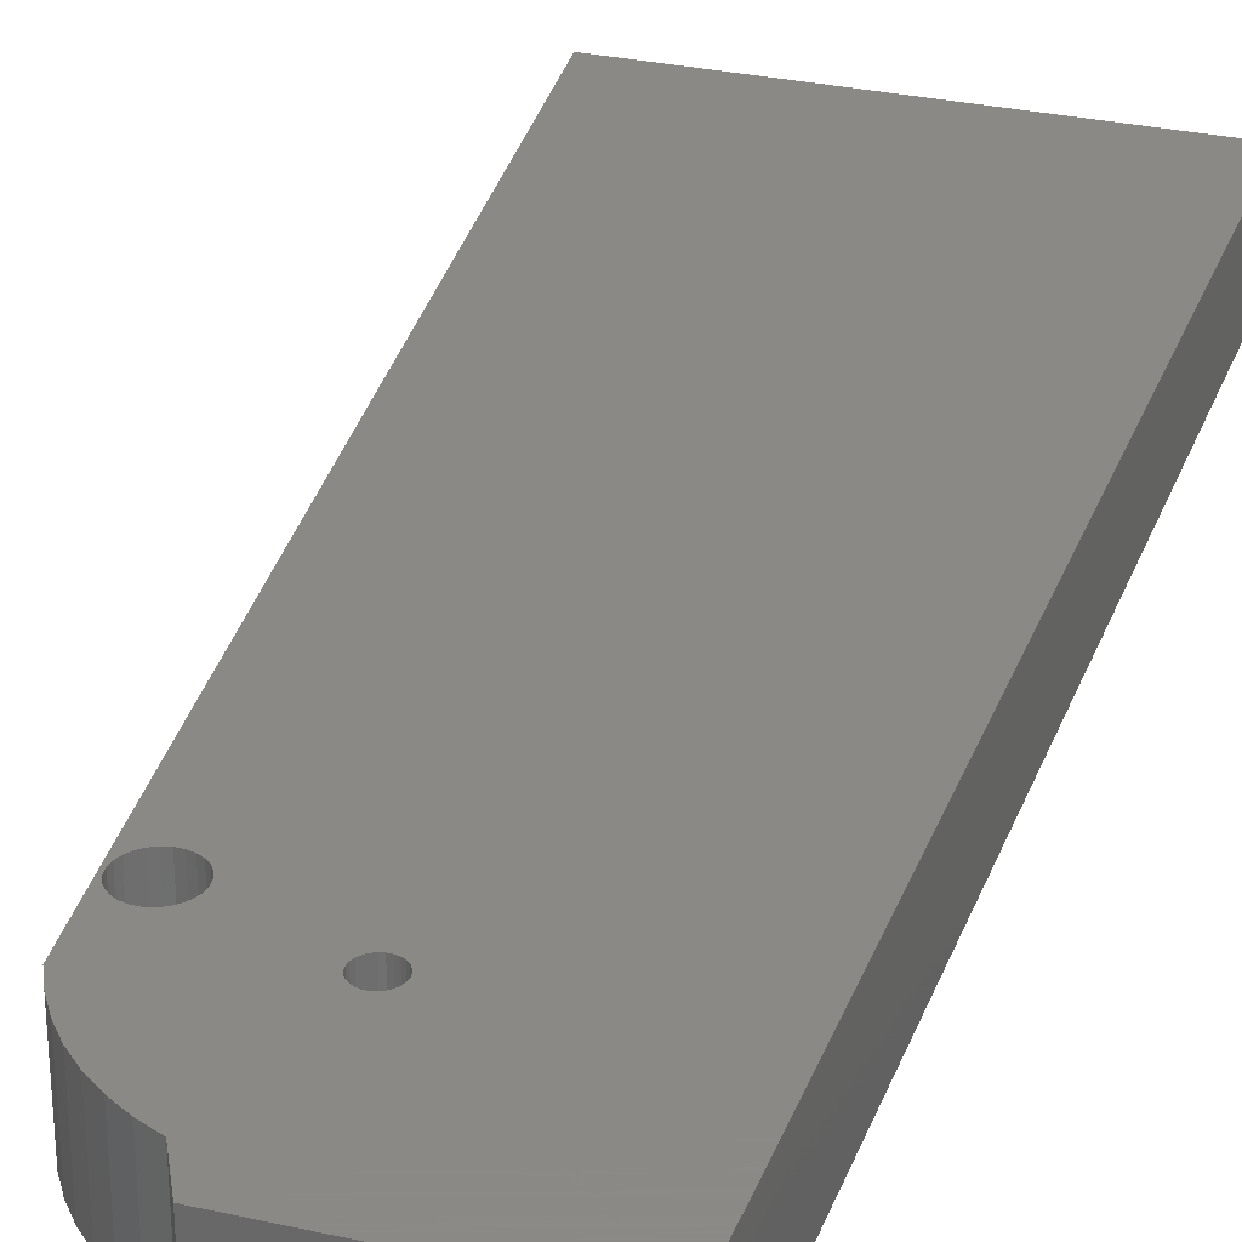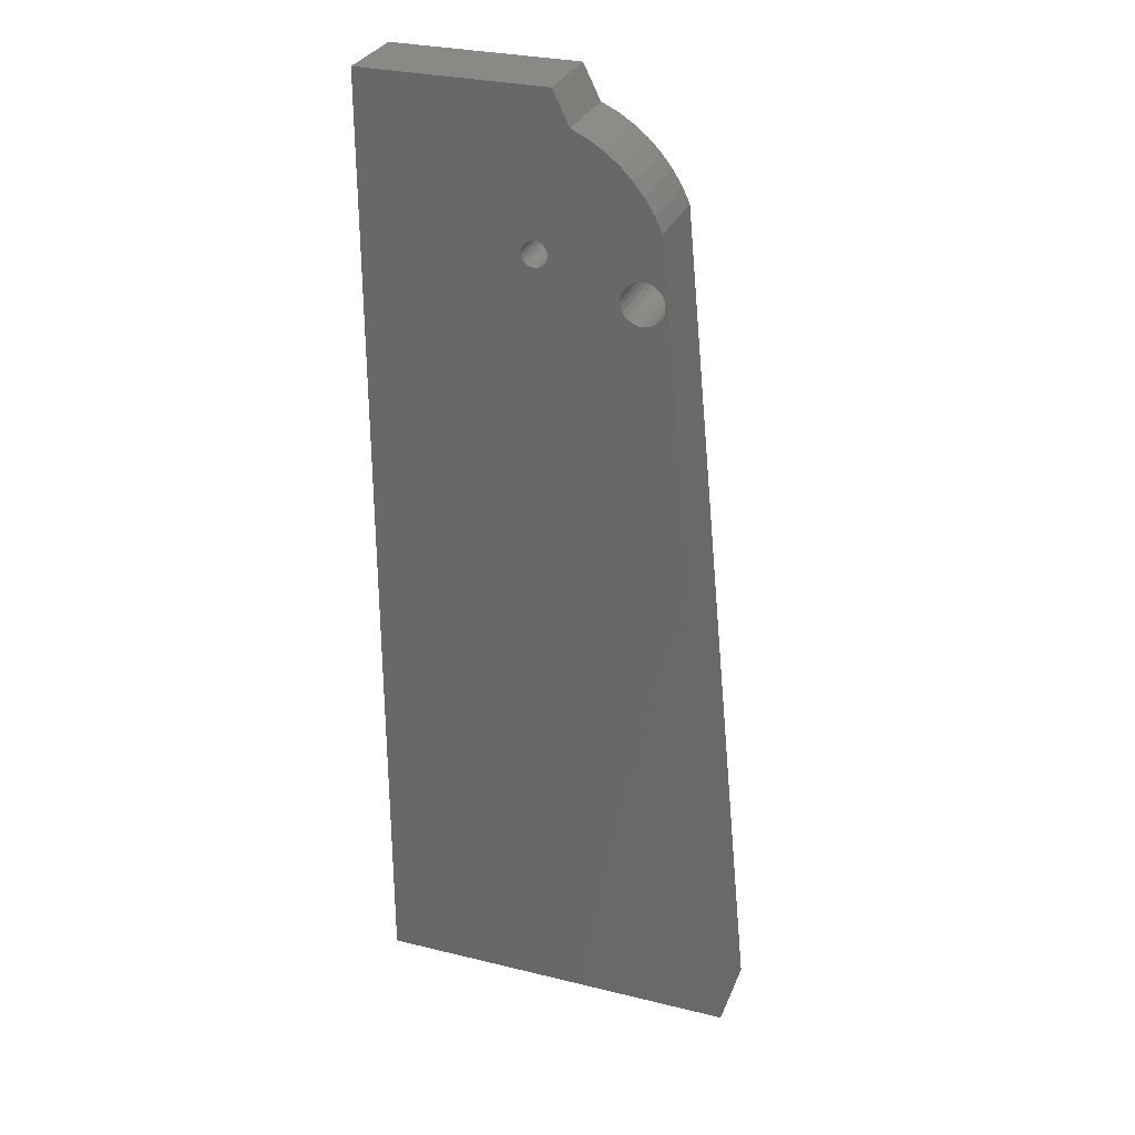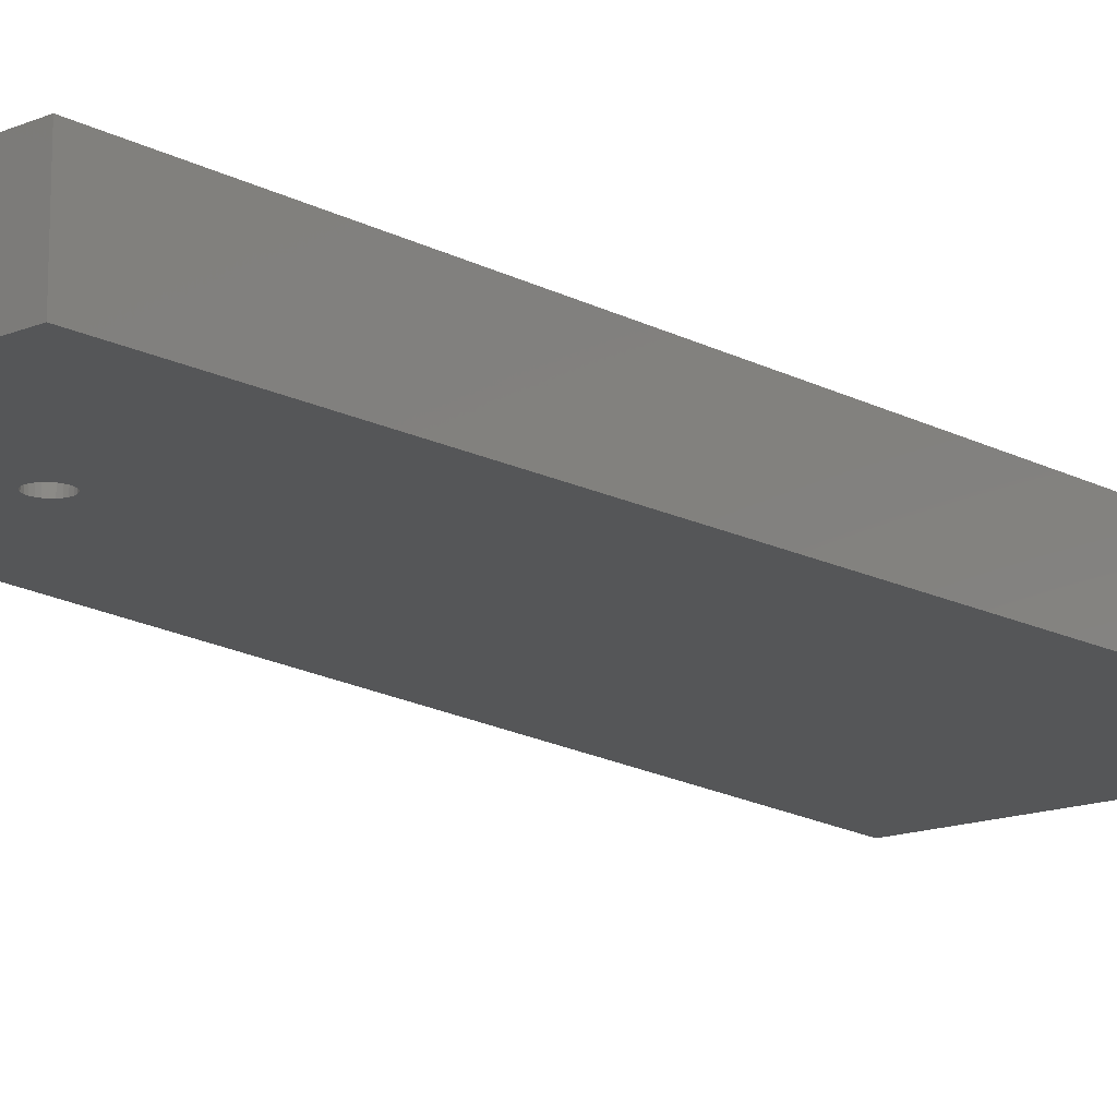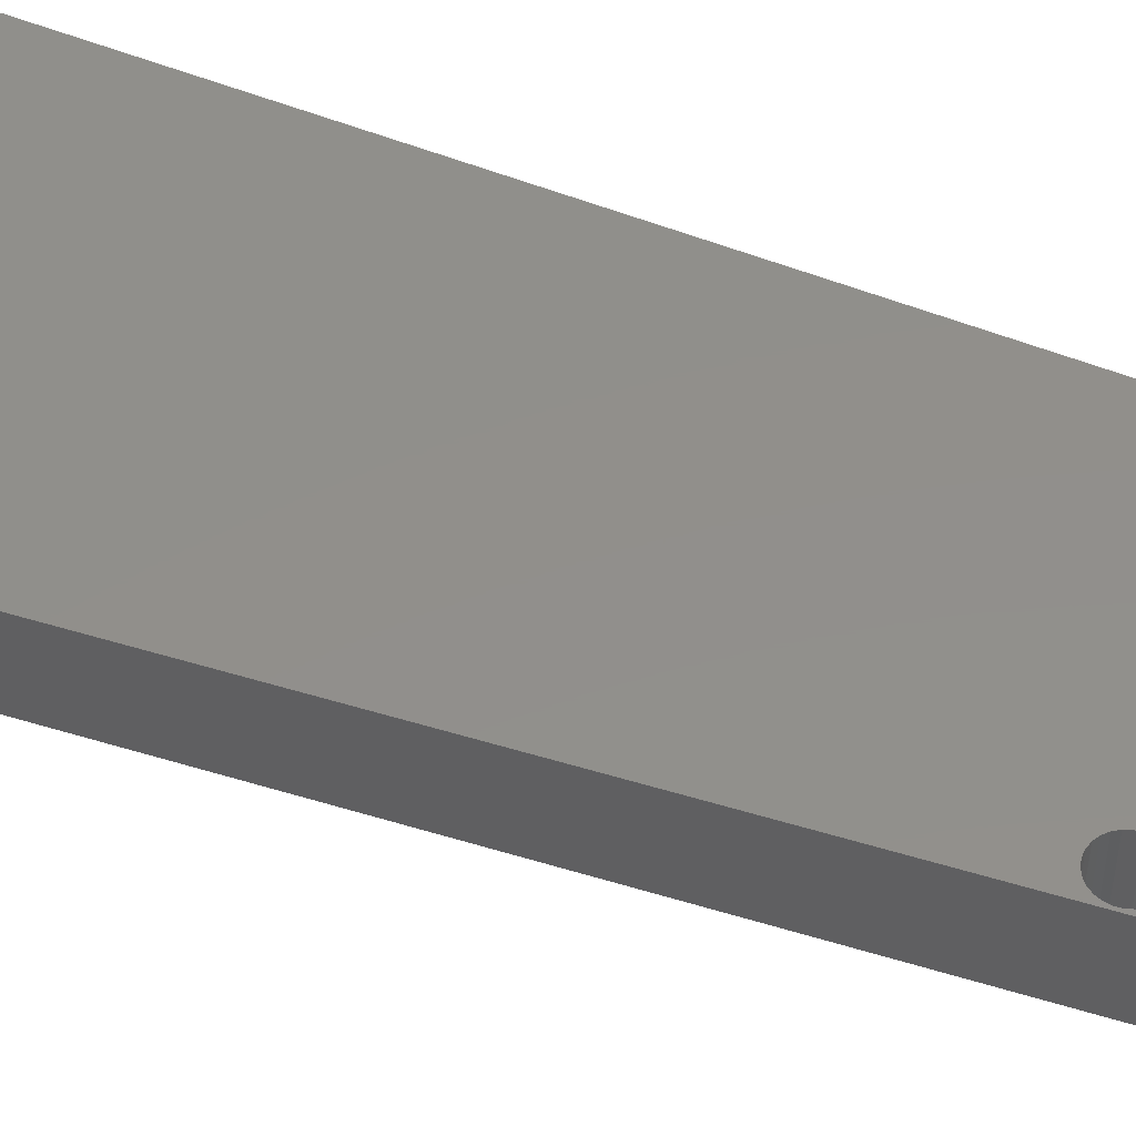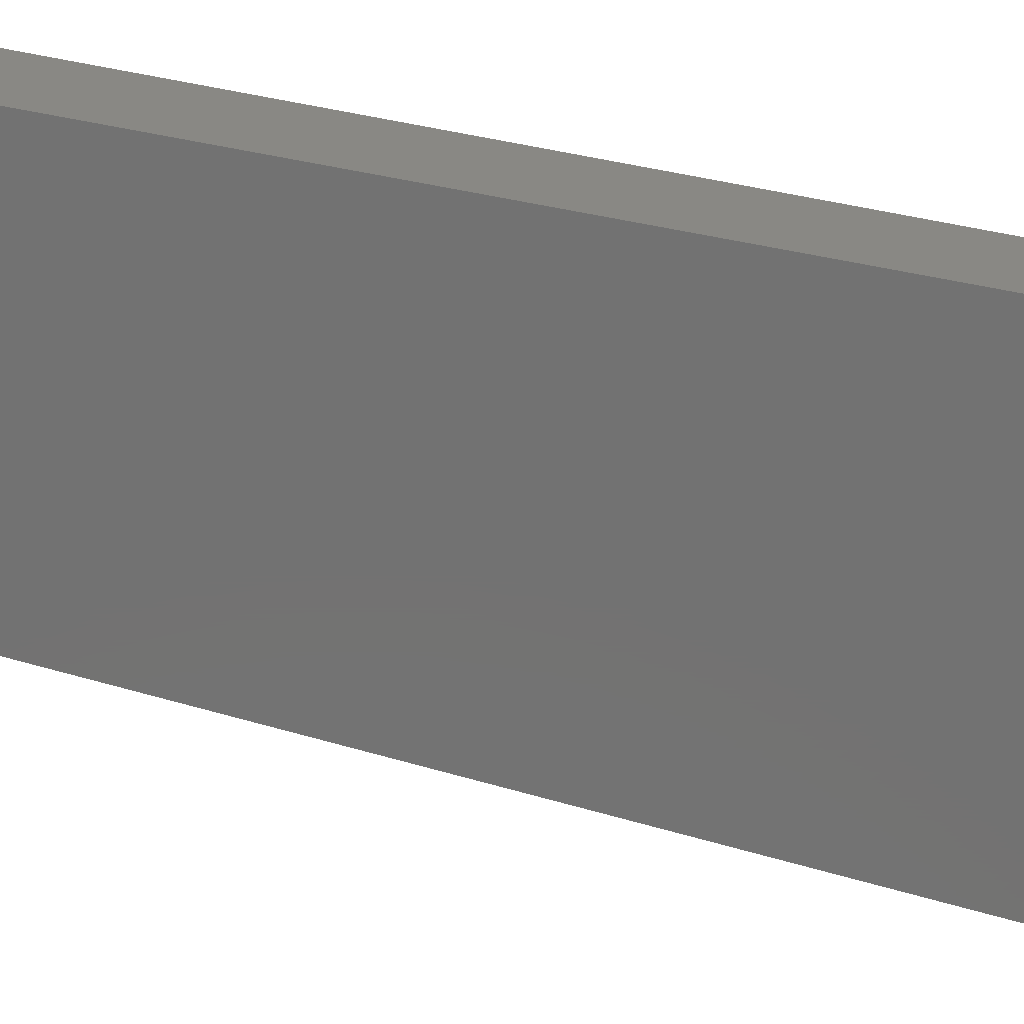
<metadata>
{"format":"stl","ext":"stl","renderer":"f3d","projection":"perspective","resolution":1024,"background":"white","views":[{"elev":30.0,"azim":18.1,"up":"+Y"},{"elev":29.9,"azim":-160.4,"up":"+Z"},{"elev":-14.8,"azim":41.6,"up":"+Y"},{"elev":50.8,"azim":-65.9,"up":"+Y"},{"elev":-64.4,"azim":78.9,"up":"+Y"}]}
</metadata>
<code>
# stl→obj: 256 verts, 388 faces
v 0.06085 -0.01587 -1.008
v -0.6686 -0.1587 -1.008
v -0.6686 -0.01587 -1.008
v 0.06085 -0.1587 -1.008
v -0.5028 -0.1587 0.6827
v -0.5028 -0.01587 0.6827
v 0.06085 -0.01587 0.9148
v 0.06085 -0.1587 0.9148
v -0.6686 0 -1.008
v 0.06085 0 -1.008
v -0.4932 -0.1587 0.516
v -0.5007 -0.1587 0.5226
v -0.5064 -0.1587 0.5308
v -0.4844 -0.1587 0.5113
v -0.5099 -0.1587 0.5402
v -0.4747 -0.1587 0.5089
v -0.4647 -0.1587 0.5089
v -0.455 -0.1587 0.5113
v -0.4461 -0.1587 0.516
v -0.4647 -0.1587 0.5912
v -0.455 -0.1587 0.5888
v -0.4747 -0.1587 0.5912
v -0.4844 -0.1587 0.5888
v -0.4932 -0.1587 0.5842
v -0.5007 -0.1587 0.5776
v -0.5064 -0.1587 0.5693
v -0.5099 -0.1587 0.56
v -0.5111 -0.1587 0.5501
v -0.488 -0.1587 0.7137
v -0.4461 -0.1587 0.5842
v -0.4697 -0.1587 0.7428
v -0.2893 -0.1587 0.5999
v -0.4282 -0.1587 0.5501
v -0.4294 -0.1587 0.5402
v -0.2848 -0.1587 0.5959
v -0.2927 -0.1587 0.6048
v -0.4294 -0.1587 0.56
v -0.2795 -0.1587 0.5932
v -0.433 -0.1587 0.5308
v -0.2949 -0.1587 0.6105
v -0.433 -0.1587 0.5693
v -0.2737 -0.1587 0.5917
v -0.4386 -0.1587 0.5226
v -0.2956 -0.1587 0.6164
v -0.4386 -0.1587 0.5776
v -0.2677 -0.1587 0.5917
v -0.2949 -0.1587 0.6224
v -0.2619 -0.1587 0.5932
v -0.2927 -0.1587 0.628
v -0.2566 -0.1587 0.5959
v -0.2893 -0.1587 0.6329
v -0.4483 -0.1587 0.7697
v -0.2521 -0.1587 0.5999
v -0.2487 -0.1587 0.6048
v -0.424 -0.1587 0.794
v -0.2848 -0.1587 0.6369
v -0.3971 -0.1587 0.8154
v -0.2795 -0.1587 0.6397
v -0.368 -0.1587 0.8336
v -0.337 -0.1587 0.8485
v -0.2619 -0.1587 0.6397
v -0.2566 -0.1587 0.6369
v -0.2677 -0.1587 0.6411
v -0.2737 -0.1587 0.6411
v -0.3039 -0.1587 0.9148
v -0.2466 -0.1587 0.6224
v -0.2459 -0.1587 0.6164
v -0.2487 -0.1587 0.628
v -0.2521 -0.1587 0.6329
v -0.2466 -0.1587 0.6105
v -0.368 -0.01587 0.8336
v -0.337 -0.01587 0.8485
v -0.3971 -0.01587 0.8154
v -0.424 -0.01587 0.794
v -0.4483 -0.01587 0.7697
v -0.4697 -0.01587 0.7428
v -0.488 -0.01587 0.7137
v -0.5028 0 0.6827
v -0.3039 -0.01587 0.9148
v 0.06085 0 0.9148
v -0.4932 1.041e-17 0.516
v -0.6686 1.041e-17 -1.008
v -0.5007 1.041e-17 0.5226
v -0.5064 1.041e-17 0.5308
v -0.4844 1.041e-17 0.5113
v -0.5099 1.041e-17 0.5402
v -0.4747 1.041e-17 0.5089
v -0.4647 1.041e-17 0.5089
v 0.06085 1.041e-17 -1.008
v -0.455 1.041e-17 0.5113
v -0.4461 1.041e-17 0.516
v -0.5028 1.041e-17 0.6827
v -0.455 1.041e-17 0.5888
v -0.4647 1.041e-17 0.5912
v -0.4747 1.041e-17 0.5912
v -0.4844 1.041e-17 0.5888
v -0.4932 1.041e-17 0.5842
v -0.5007 1.041e-17 0.5776
v -0.5064 1.041e-17 0.5693
v -0.5099 1.041e-17 0.56
v -0.5111 1.041e-17 0.5501
v -0.488 1.041e-17 0.7137
v -0.4461 1.041e-17 0.5842
v -0.4697 1.041e-17 0.7428
v -0.2893 1.041e-17 0.5999
v -0.4294 1.041e-17 0.5402
v -0.4282 1.041e-17 0.5501
v -0.2848 1.041e-17 0.5959
v -0.2927 1.041e-17 0.6048
v -0.4294 1.041e-17 0.56
v -0.2795 1.041e-17 0.5932
v -0.433 1.041e-17 0.5308
v -0.2949 1.041e-17 0.6105
v -0.433 1.041e-17 0.5693
v -0.2737 1.041e-17 0.5917
v -0.4386 1.041e-17 0.5226
v -0.2956 1.041e-17 0.6164
v -0.4386 1.041e-17 0.5776
v -0.2677 1.041e-17 0.5917
v -0.2949 1.041e-17 0.6224
v -0.2619 1.041e-17 0.5932
v -0.2927 1.041e-17 0.628
v -0.2566 1.041e-17 0.5959
v -0.2893 1.041e-17 0.6329
v -0.4483 1.041e-17 0.7697
v -0.2521 1.041e-17 0.5999
v -0.2487 1.041e-17 0.6048
v -0.424 1.041e-17 0.794
v -0.2848 1.041e-17 0.6369
v -0.3971 1.041e-17 0.8154
v -0.2795 1.041e-17 0.6397
v -0.368 1.041e-17 0.8336
v -0.337 1.041e-17 0.8485
v -0.2566 1.041e-17 0.6369
v -0.2619 1.041e-17 0.6397
v -0.2677 1.041e-17 0.6411
v -0.2737 1.041e-17 0.6411
v -0.3039 1.041e-17 0.9148
v 0.06085 1.041e-17 0.9148
v -0.2459 1.041e-17 0.6164
v -0.2466 1.041e-17 0.6224
v -0.2487 1.041e-17 0.628
v -0.2521 1.041e-17 0.6329
v -0.2466 1.041e-17 0.6105
v -0.4294 -0.01587 0.56
v -0.4282 -0.01587 0.5501
v -0.433 -0.01587 0.5693
v -0.4386 -0.01587 0.5776
v -0.4461 -0.01587 0.5842
v -0.455 -0.01587 0.5888
v -0.4647 -0.01587 0.5912
v -0.4747 -0.01587 0.5912
v -0.4844 -0.01587 0.5888
v -0.4932 -0.01587 0.5842
v -0.5007 -0.01587 0.5776
v -0.5064 -0.01587 0.5693
v -0.5099 -0.01587 0.56
v -0.5111 -0.01587 0.5501
v -0.5099 -0.01587 0.5402
v -0.5064 -0.01587 0.5308
v -0.5007 -0.01587 0.5226
v -0.4932 -0.01587 0.516
v -0.4844 -0.01587 0.5113
v -0.4747 -0.01587 0.5089
v -0.4647 -0.01587 0.5089
v -0.455 -0.01587 0.5113
v -0.4461 -0.01587 0.516
v -0.4386 -0.01587 0.5226
v -0.433 -0.01587 0.5308
v -0.4294 -0.01587 0.5402
v -0.2466 -0.01587 0.6224
v -0.2459 -0.01587 0.6164
v -0.2487 -0.01587 0.628
v -0.2521 -0.01587 0.6329
v -0.2566 -0.01587 0.6369
v -0.2619 -0.01587 0.6397
v -0.2677 -0.01587 0.6411
v -0.2737 -0.01587 0.6411
v -0.2795 -0.01587 0.6397
v -0.2848 -0.01587 0.6369
v -0.2893 -0.01587 0.6329
v -0.2927 -0.01587 0.628
v -0.2949 -0.01587 0.6224
v -0.2956 -0.01587 0.6164
v -0.2949 -0.01587 0.6105
v -0.2927 -0.01587 0.6048
v -0.2893 -0.01587 0.5999
v -0.2848 -0.01587 0.5959
v -0.2795 -0.01587 0.5932
v -0.2737 -0.01587 0.5917
v -0.2677 -0.01587 0.5917
v -0.2619 -0.01587 0.5932
v -0.2566 -0.01587 0.5959
v -0.2521 -0.01587 0.5999
v -0.2487 -0.01587 0.6048
v -0.2466 -0.01587 0.6105
v -0.337 0 0.8485
v -0.368 0 0.8336
v -0.3971 0 0.8154
v -0.424 0 0.794
v -0.4483 0 0.7697
v -0.4697 0 0.7428
v -0.488 0 0.7137
v -0.3039 0 0.9148
v -0.4282 0 0.5501
v -0.4294 0 0.56
v -0.433 0 0.5693
v -0.4386 0 0.5776
v -0.4461 0 0.5842
v -0.455 0 0.5888
v -0.4647 0 0.5912
v -0.4747 0 0.5912
v -0.4844 0 0.5888
v -0.4932 0 0.5842
v -0.5007 0 0.5776
v -0.5064 0 0.5693
v -0.5099 0 0.56
v -0.5111 0 0.5501
v -0.5099 0 0.5402
v -0.5064 0 0.5308
v -0.5007 0 0.5226
v -0.4932 0 0.516
v -0.4844 0 0.5113
v -0.4747 0 0.5089
v -0.4647 0 0.5089
v -0.455 0 0.5113
v -0.4461 0 0.516
v -0.4386 0 0.5226
v -0.433 0 0.5308
v -0.4294 0 0.5402
v -0.2459 0 0.6164
v -0.2466 0 0.6224
v -0.2487 0 0.628
v -0.2521 0 0.6329
v -0.2566 0 0.6369
v -0.2619 0 0.6397
v -0.2677 0 0.6411
v -0.2737 0 0.6411
v -0.2795 0 0.6397
v -0.2848 0 0.6369
v -0.2893 0 0.6329
v -0.2927 0 0.628
v -0.2949 0 0.6224
v -0.2956 0 0.6164
v -0.2949 0 0.6105
v -0.2927 0 0.6048
v -0.2893 0 0.5999
v -0.2848 0 0.5959
v -0.2795 0 0.5932
v -0.2737 0 0.5917
v -0.2677 0 0.5917
v -0.2619 0 0.5932
v -0.2566 0 0.5959
v -0.2521 0 0.5999
v -0.2487 0 0.6048
v -0.2466 0 0.6105
f 1 2 3
f 1 4 2
f 3 5 6
f 3 2 5
f 7 4 1
f 7 8 4
f 1 3 9
f 1 9 10
f 11 12 2
f 13 2 12
f 14 11 2
f 15 2 13
f 16 14 2
f 17 2 4
f 17 16 2
f 18 17 4
f 19 18 4
f 5 20 21
f 5 22 20
f 5 23 22
f 5 24 23
f 5 25 24
f 5 26 25
f 5 27 26
f 5 28 27
f 29 5 21
f 29 21 30
f 31 29 30
f 32 33 34
f 35 32 34
f 36 33 32
f 36 37 33
f 38 35 34
f 38 34 39
f 40 37 36
f 40 41 37
f 42 38 39
f 42 39 43
f 44 45 41
f 44 41 40
f 46 43 19
f 46 42 43
f 47 30 45
f 47 45 44
f 48 46 19
f 48 19 4
f 49 30 47
f 49 31 30
f 50 48 4
f 51 52 31
f 51 31 49
f 53 50 4
f 54 53 4
f 55 51 56
f 55 52 51
f 57 56 58
f 57 55 56
f 59 57 58
f 60 61 62
f 60 63 61
f 60 64 63
f 60 58 64
f 60 59 58
f 65 60 62
f 8 66 67
f 8 68 66
f 8 69 68
f 8 62 69
f 8 70 54
f 8 54 4
f 8 67 70
f 8 65 62
f 5 2 28
f 28 2 15
f 71 60 72
f 71 59 60
f 73 57 59
f 73 59 71
f 74 55 57
f 74 57 73
f 75 52 55
f 75 55 74
f 76 31 52
f 76 52 75
f 77 29 31
f 77 31 76
f 6 5 29
f 6 29 77
f 3 6 78
f 3 78 9
f 79 8 7
f 79 65 8
f 7 1 10
f 7 10 80
f 81 82 83
f 84 83 82
f 85 82 81
f 86 84 82
f 87 82 85
f 88 89 82
f 88 82 87
f 90 89 88
f 91 89 90
f 92 93 94
f 92 94 95
f 92 95 96
f 92 96 97
f 92 97 98
f 92 98 99
f 92 99 100
f 92 100 101
f 102 93 92
f 102 103 93
f 104 103 102
f 105 106 107
f 108 106 105
f 109 105 107
f 109 107 110
f 111 106 108
f 111 112 106
f 113 109 110
f 113 110 114
f 115 112 111
f 115 116 112
f 117 114 118
f 117 113 114
f 119 91 116
f 119 116 115
f 120 118 103
f 120 117 118
f 121 91 119
f 121 89 91
f 122 120 103
f 122 103 104
f 123 89 121
f 124 104 125
f 124 122 104
f 126 89 123
f 127 89 126
f 128 129 124
f 128 124 125
f 130 131 129
f 130 129 128
f 132 131 130
f 133 134 135
f 133 135 136
f 133 136 137
f 133 137 131
f 133 131 132
f 138 134 133
f 139 140 141
f 139 141 142
f 139 142 143
f 139 143 134
f 139 127 144
f 139 89 127
f 139 144 140
f 139 134 138
f 92 101 82
f 101 86 82
f 72 65 79
f 72 60 65
f 145 146 33
f 145 33 37
f 147 37 41
f 147 145 37
f 148 41 45
f 148 147 41
f 149 45 30
f 149 148 45
f 150 30 21
f 150 149 30
f 151 21 20
f 151 150 21
f 152 20 22
f 152 151 20
f 153 22 23
f 153 152 22
f 154 23 24
f 154 153 23
f 155 24 25
f 155 154 24
f 156 155 25
f 156 25 26
f 157 156 26
f 157 26 27
f 158 157 27
f 158 27 28
f 159 28 15
f 159 158 28
f 160 159 15
f 160 15 13
f 161 13 12
f 161 160 13
f 162 12 11
f 162 161 12
f 163 11 14
f 163 162 11
f 164 14 16
f 164 16 17
f 164 163 14
f 165 164 17
f 166 17 18
f 166 18 19
f 166 165 17
f 167 166 19
f 168 19 43
f 168 43 39
f 168 167 19
f 169 168 39
f 170 39 34
f 170 34 33
f 170 169 39
f 146 170 33
f 171 172 67
f 171 67 66
f 173 66 68
f 173 171 66
f 174 68 69
f 174 173 68
f 175 69 62
f 175 174 69
f 176 62 61
f 176 175 62
f 177 61 63
f 177 176 61
f 178 63 64
f 178 177 63
f 179 64 58
f 179 178 64
f 180 58 56
f 180 179 58
f 181 56 51
f 181 180 56
f 182 51 49
f 182 181 51
f 183 182 49
f 183 49 47
f 184 183 47
f 184 47 44
f 185 44 40
f 185 184 44
f 186 40 36
f 186 185 40
f 187 36 32
f 187 186 36
f 188 32 35
f 188 187 32
f 189 35 38
f 189 188 35
f 190 38 42
f 190 189 38
f 191 42 46
f 191 190 42
f 192 46 48
f 192 191 46
f 193 48 50
f 193 192 48
f 194 50 53
f 194 193 50
f 195 53 54
f 195 54 70
f 195 194 53
f 196 195 70
f 172 70 67
f 172 196 70
f 71 72 197
f 71 197 198
f 73 198 199
f 73 71 198
f 74 199 200
f 74 73 199
f 75 200 201
f 75 74 200
f 76 201 202
f 76 75 201
f 77 202 203
f 77 76 202
f 6 203 78
f 6 77 203
f 79 7 80
f 79 80 204
f 72 79 204
f 72 204 197
f 145 205 146
f 145 206 205
f 147 207 206
f 147 206 145
f 148 208 207
f 148 207 147
f 149 209 208
f 149 208 148
f 150 210 209
f 150 209 149
f 151 211 210
f 151 210 150
f 152 212 211
f 152 211 151
f 153 213 212
f 153 212 152
f 154 214 213
f 154 213 153
f 155 215 214
f 155 214 154
f 156 215 155
f 156 216 215
f 157 216 156
f 157 217 216
f 158 217 157
f 158 218 217
f 159 219 218
f 159 218 158
f 160 219 159
f 160 220 219
f 161 221 220
f 161 220 160
f 162 222 221
f 162 221 161
f 163 223 222
f 163 222 162
f 164 224 223
f 164 223 163
f 165 225 224
f 165 224 164
f 166 226 225
f 166 225 165
f 167 227 226
f 167 226 166
f 168 228 227
f 168 227 167
f 169 229 228
f 169 228 168
f 170 230 229
f 170 229 169
f 146 205 230
f 146 230 170
f 171 231 172
f 171 232 231
f 173 233 232
f 173 232 171
f 174 234 233
f 174 233 173
f 175 235 234
f 175 234 174
f 176 236 235
f 176 235 175
f 177 237 236
f 177 236 176
f 178 238 237
f 178 237 177
f 179 239 238
f 179 238 178
f 180 240 239
f 180 239 179
f 181 241 240
f 181 240 180
f 182 242 241
f 182 241 181
f 183 242 182
f 183 243 242
f 184 243 183
f 184 244 243
f 185 245 244
f 185 244 184
f 186 246 245
f 186 245 185
f 187 247 246
f 187 246 186
f 188 248 247
f 188 247 187
f 189 249 248
f 189 248 188
f 190 250 249
f 190 249 189
f 191 251 250
f 191 250 190
f 192 252 251
f 192 251 191
f 193 253 252
f 193 252 192
f 194 254 253
f 194 253 193
f 195 255 254
f 195 254 194
f 196 256 255
f 196 255 195
f 172 231 256
f 172 256 196

</code>
